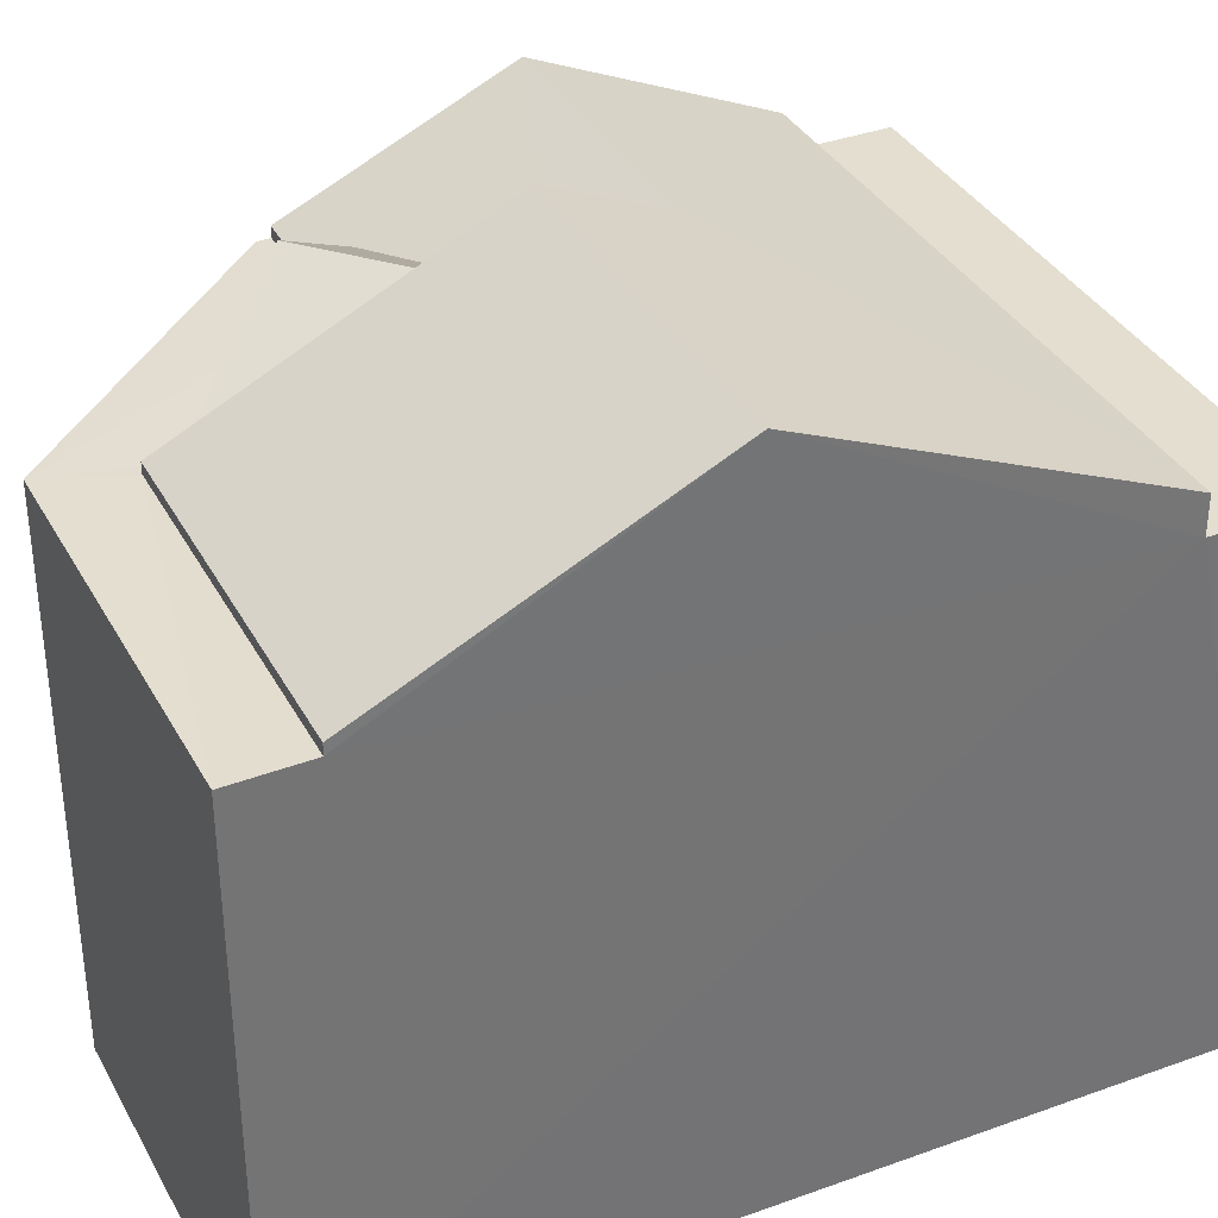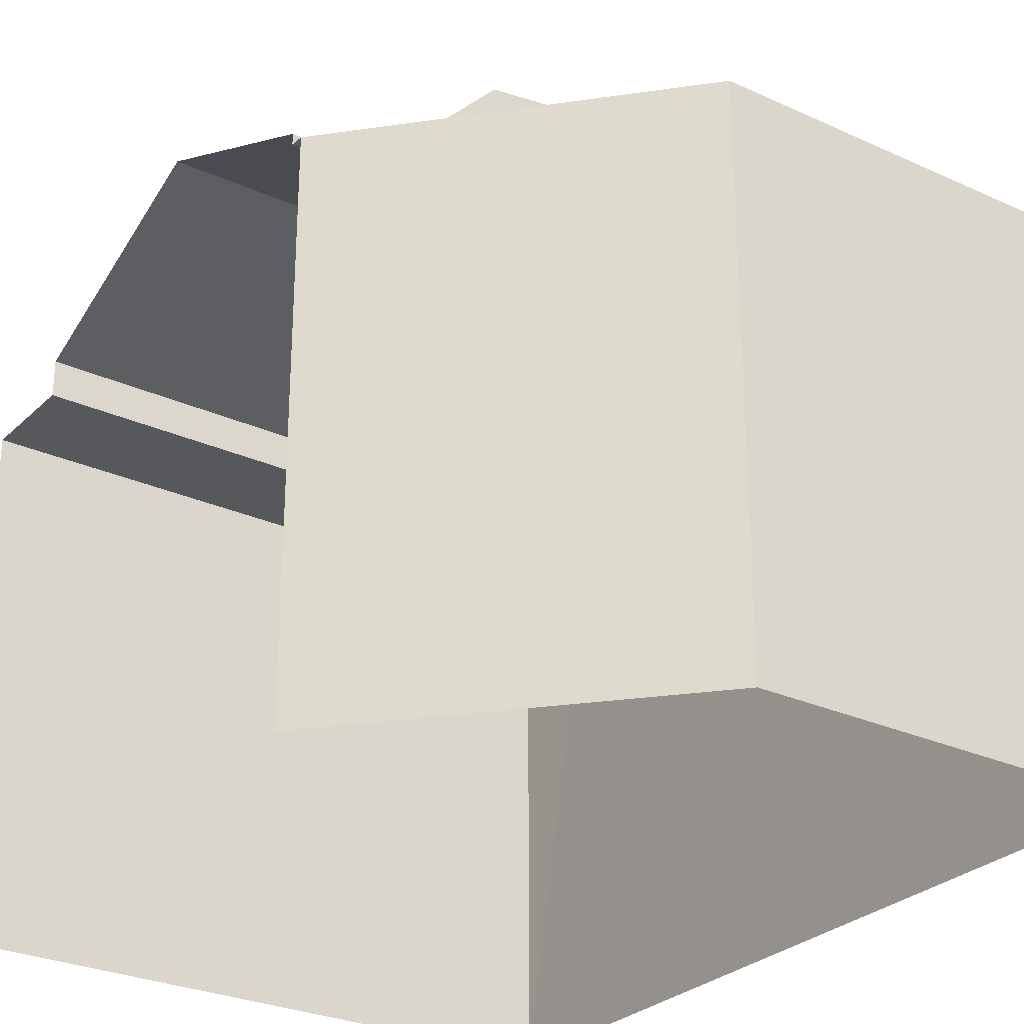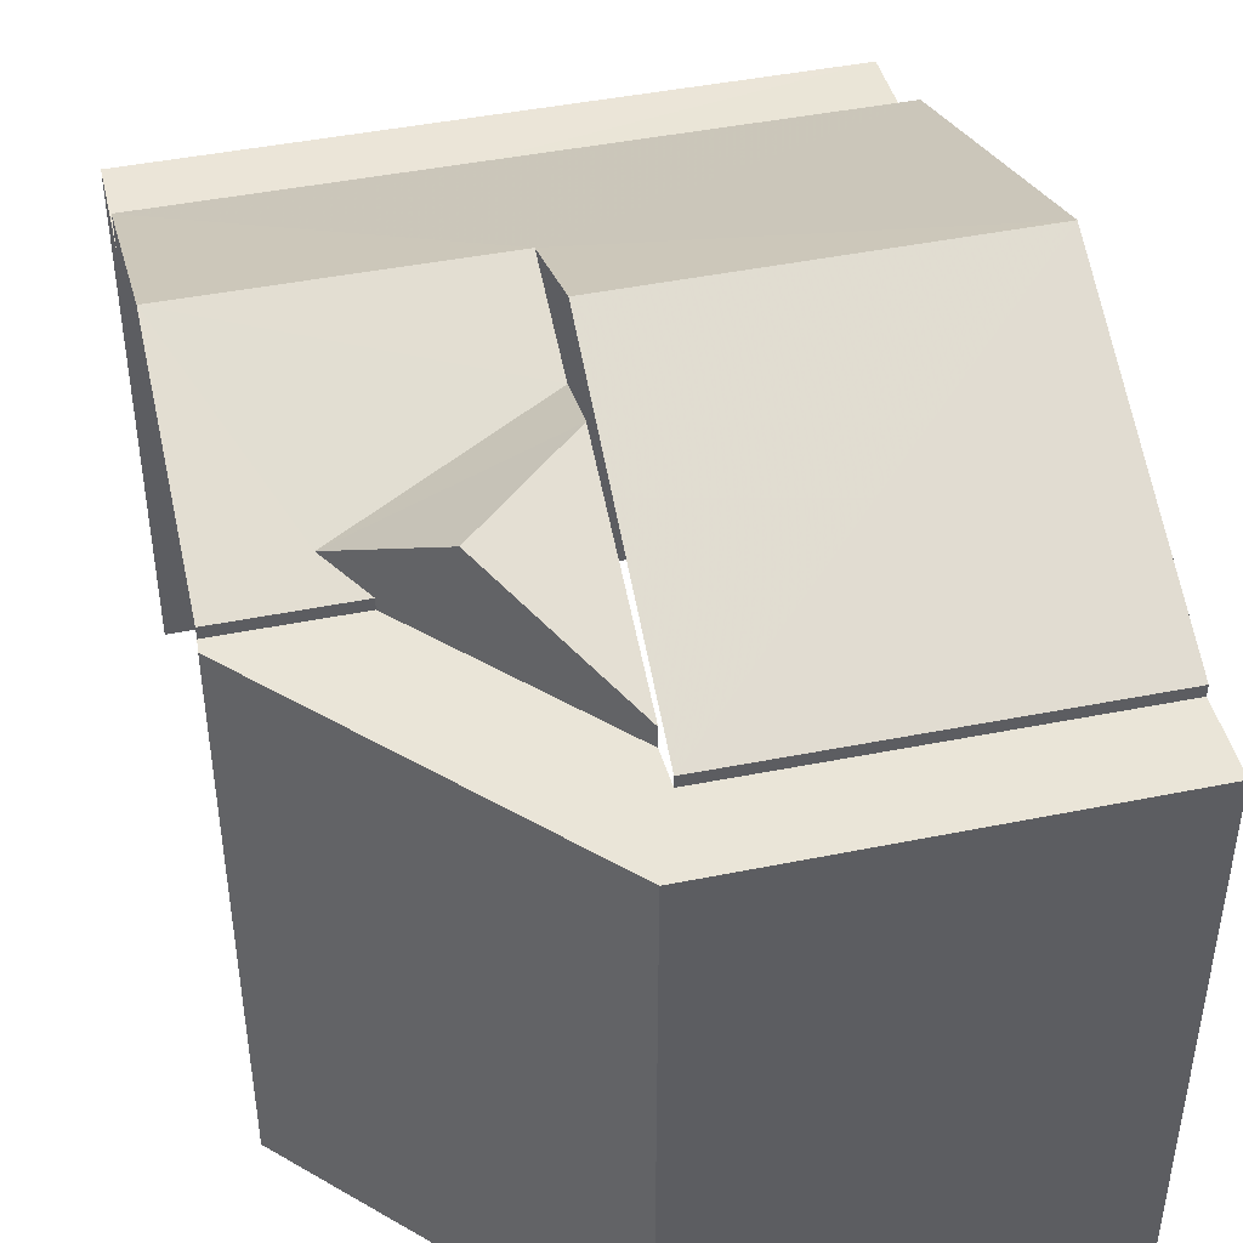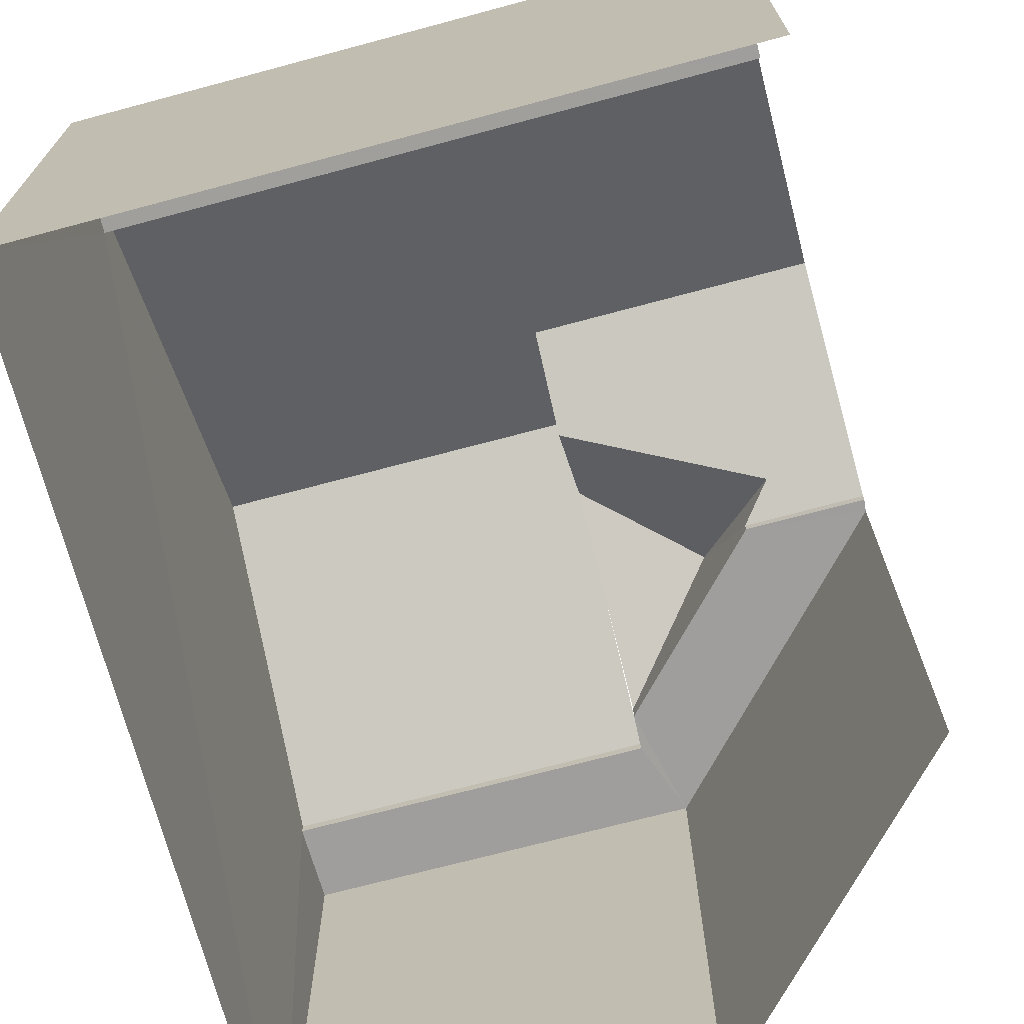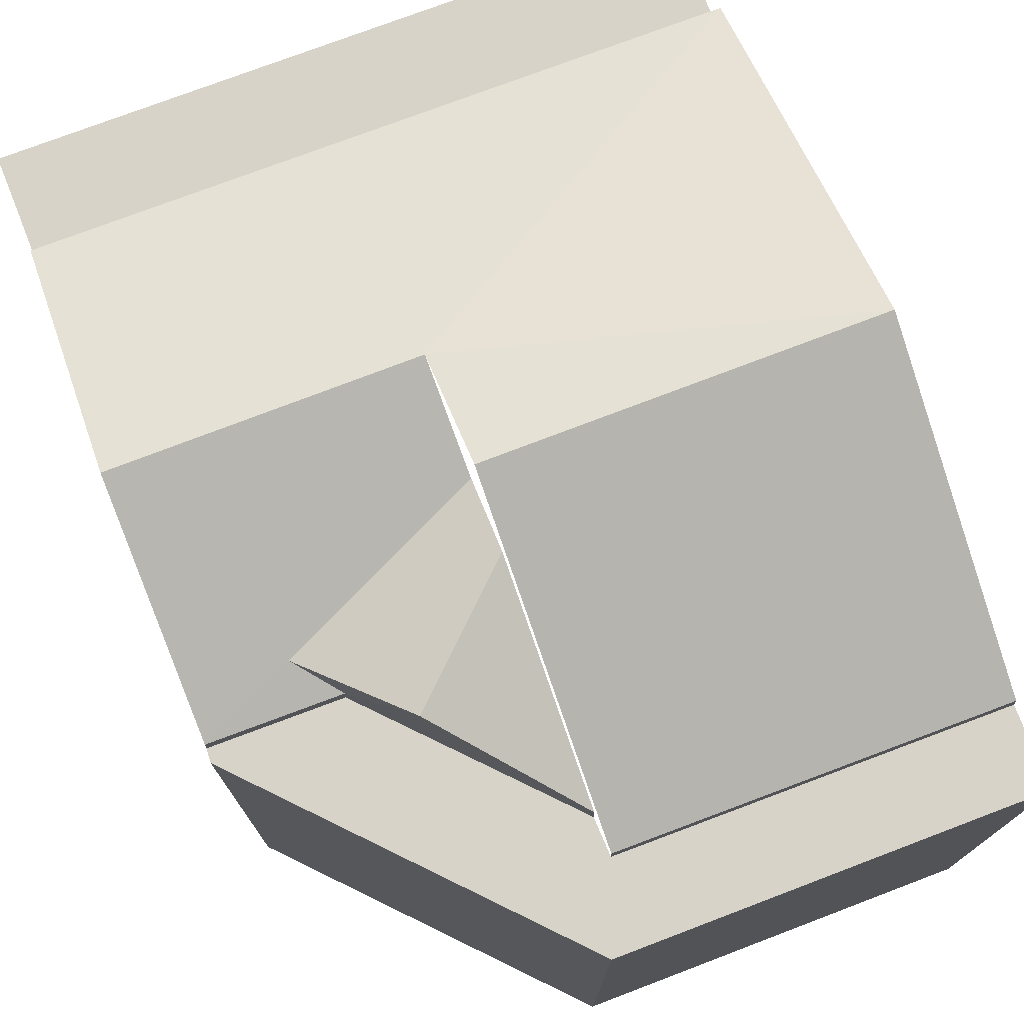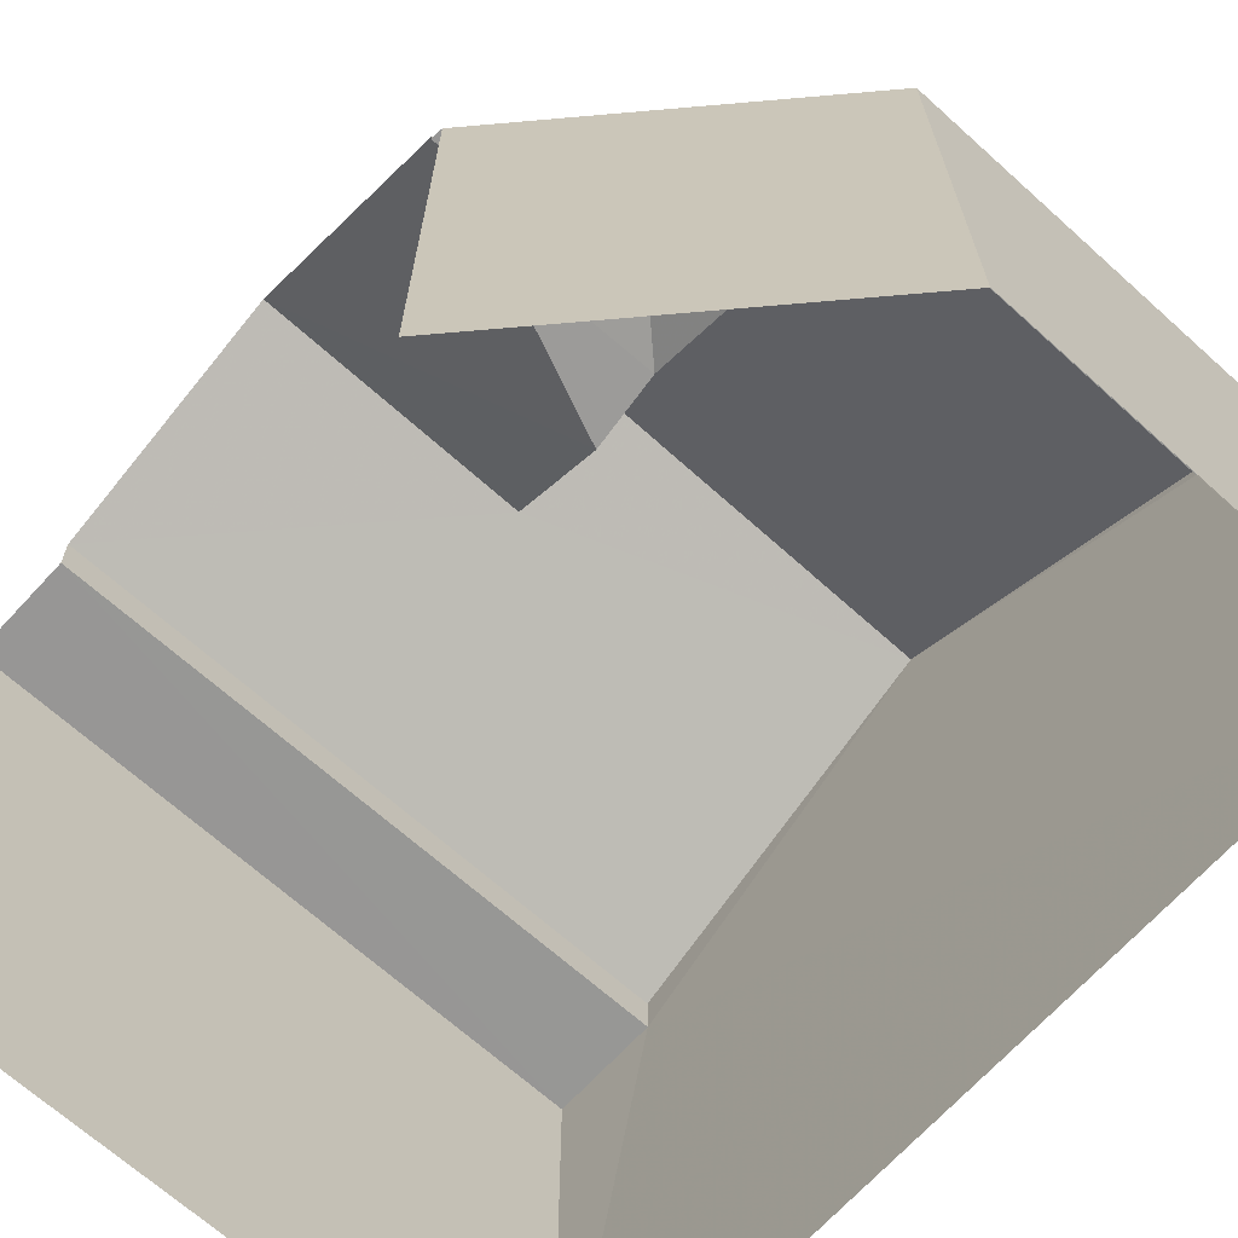
<metadata>
{"format":"obj","ext":"obj","renderer":"f3d","projection":"perspective","resolution":1024,"background":"white","views":[{"elev":35.6,"azim":62.4,"up":"+Z"},{"elev":-28.1,"azim":-36.9,"up":"+Z"},{"elev":44.9,"azim":-15.3,"up":"+Z"},{"elev":-71.1,"azim":-167.3,"up":"+Z"},{"elev":75.9,"azim":-23.0,"up":"+Z"},{"elev":-68.1,"azim":-44.2,"up":"+Z"}]}
</metadata>
<code>
v -3.736e+05 -1.053e+05 21.7
v -3.735e+05 -1.053e+05 21.7
v -3.736e+05 -1.053e+05 21.7
v -3.735e+05 -1.053e+05 21.7
v -3.735e+05 -1.053e+05 21.7
v -3.736e+05 -1.053e+05 28.53
v -3.735e+05 -1.053e+05 29.35
v -3.735e+05 -1.053e+05 28.99
v -3.735e+05 -1.053e+05 29.36
v -3.736e+05 -1.053e+05 27.88
v -3.735e+05 -1.053e+05 27.88
v -3.736e+05 -1.053e+05 27.88
v -3.735e+05 -1.053e+05 27.88
v -3.735e+05 -1.053e+05 28.2
v -3.735e+05 -1.053e+05 28.2
v -3.735e+05 -1.053e+05 28.2
v -3.735e+05 -1.053e+05 28.2
v -3.736e+05 -1.053e+05 28.2
v -3.736e+05 -1.053e+05 28.2
v -3.736e+05 -1.053e+05 28.2
v -3.735e+05 -1.053e+05 28.2
v -3.735e+05 -1.053e+05 30.08
v -3.735e+05 -1.053e+05 30.08
v -3.735e+05 -1.053e+05 28.33
v -3.735e+05 -1.053e+05 28.33
v -3.735e+05 -1.053e+05 28.43
v -3.735e+05 -1.053e+05 29.51
v -3.735e+05 -1.053e+05 28.33
v -3.736e+05 -1.053e+05 28.33
v -3.736e+05 -1.053e+05 29.51
v -3.736e+05 -1.053e+05 28.33
v -3.736e+05 -1.053e+05 28.33
f 1 2 3
f 2 4 5
f 2 5 3
f 10 1 3
f 3 20 19
f 10 12 1
f 31 30 19
f 30 29 10
f 19 10 3
f 19 30 10
f 8 23 27
f 23 26 24
f 24 21 14
f 8 7 23
f 7 26 23
f 24 26 21
f 6 7 8
f 6 9 7
f 10 11 12
f 10 13 11
f 14 15 16
f 15 14 17
f 18 19 20
f 18 17 21
f 18 20 17
f 21 17 14
f 22 23 24
f 25 22 24
f 9 26 7
f 23 22 27
f 22 28 27
f 27 29 30
f 27 28 29
f 6 30 31
f 31 32 6
f 8 27 30
f 6 8 30
f 16 25 24
f 14 16 24
f 18 32 31
f 19 18 31
f 17 5 4
f 15 17 4
f 26 9 21
f 6 32 9
f 21 9 18
f 9 32 18
f 13 10 29
f 28 13 29
f 17 3 5
f 17 20 3
f 28 22 13
f 11 13 2
f 2 13 4
f 16 22 25
f 16 15 4
f 13 22 16
f 13 16 4
f 12 2 1
f 12 11 2

</code>
